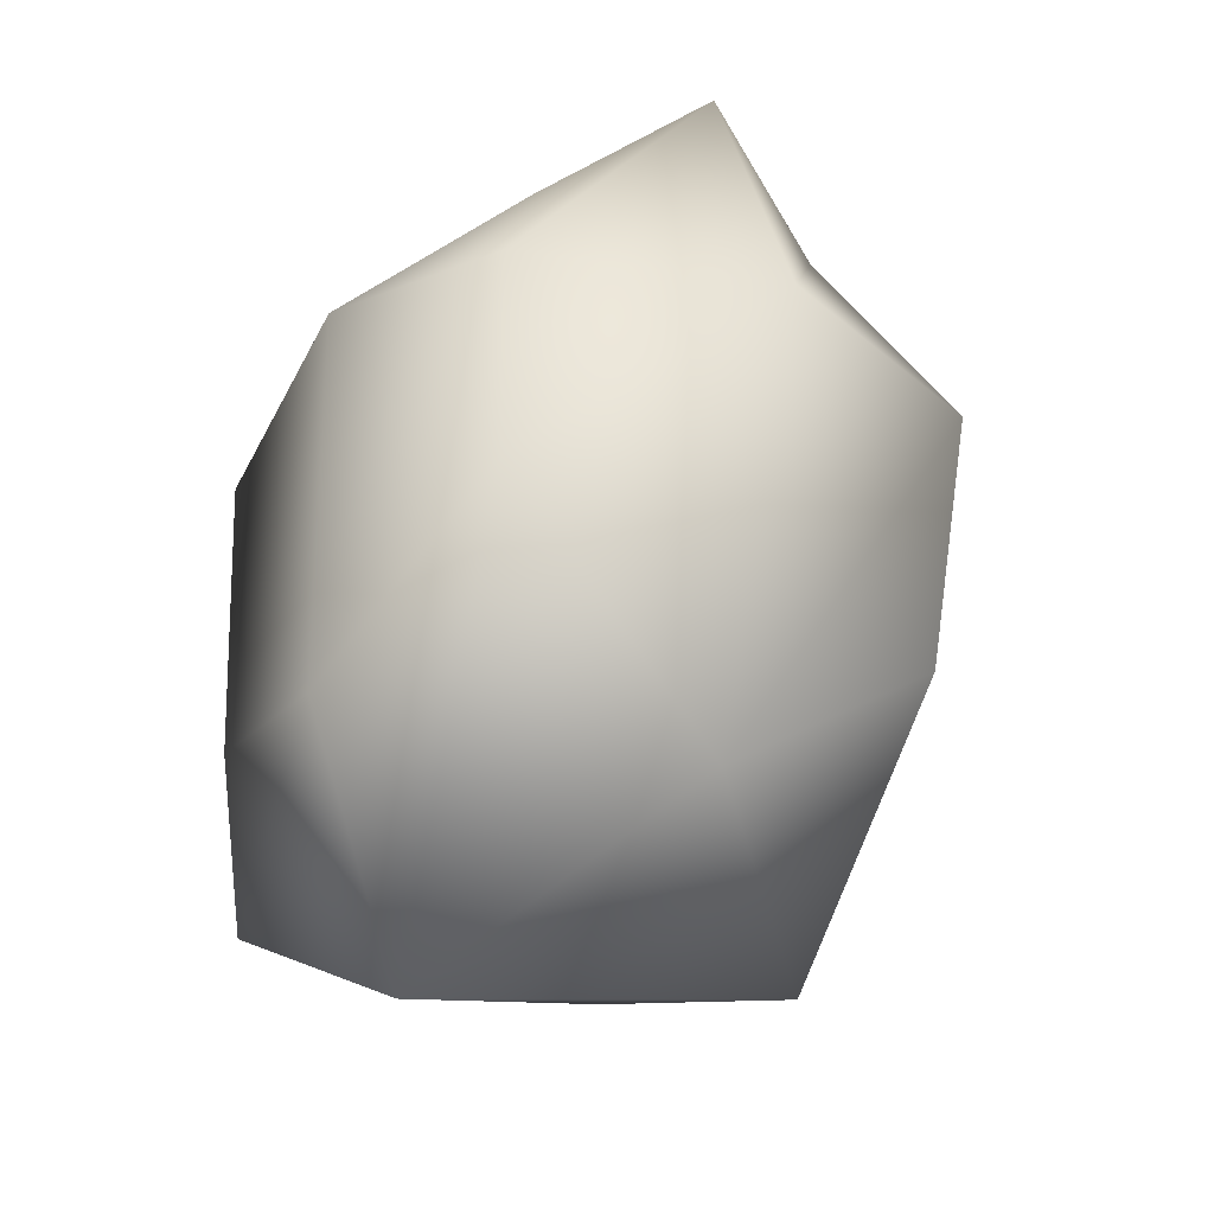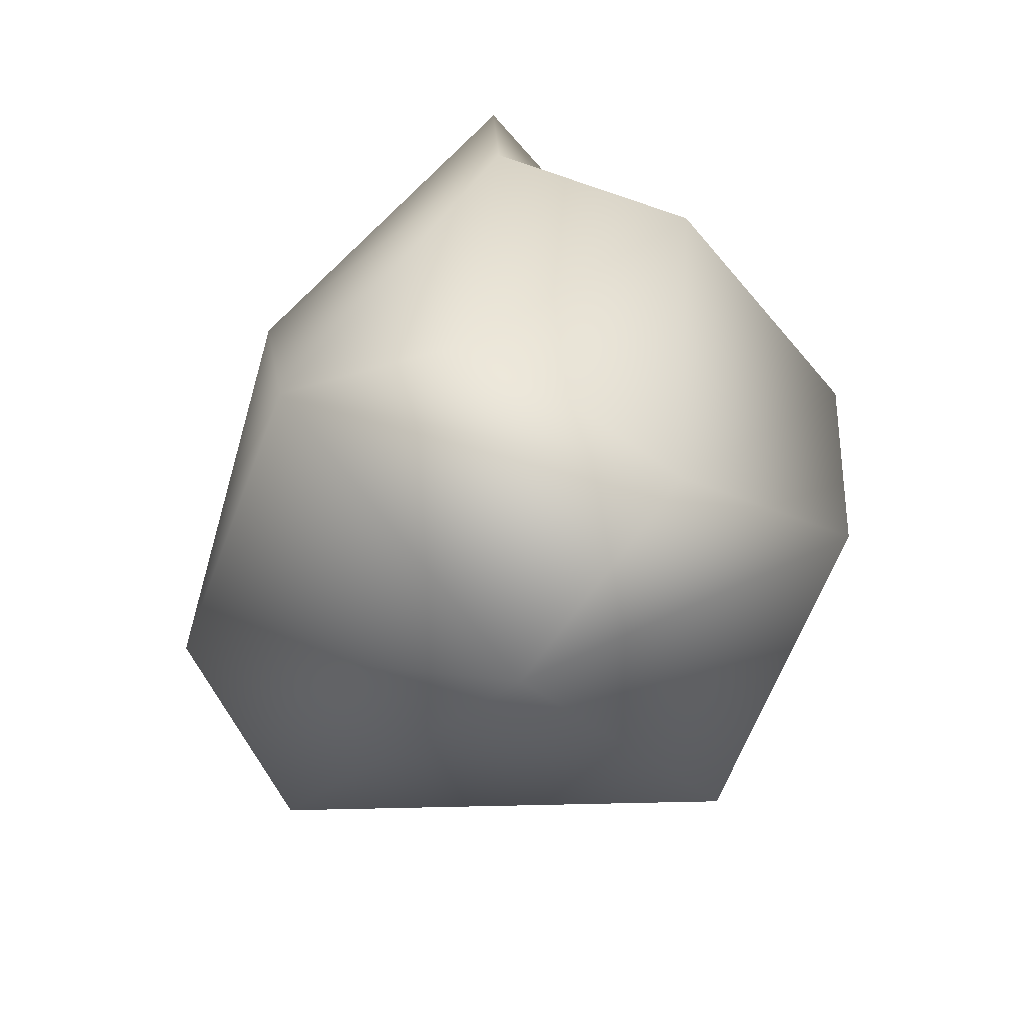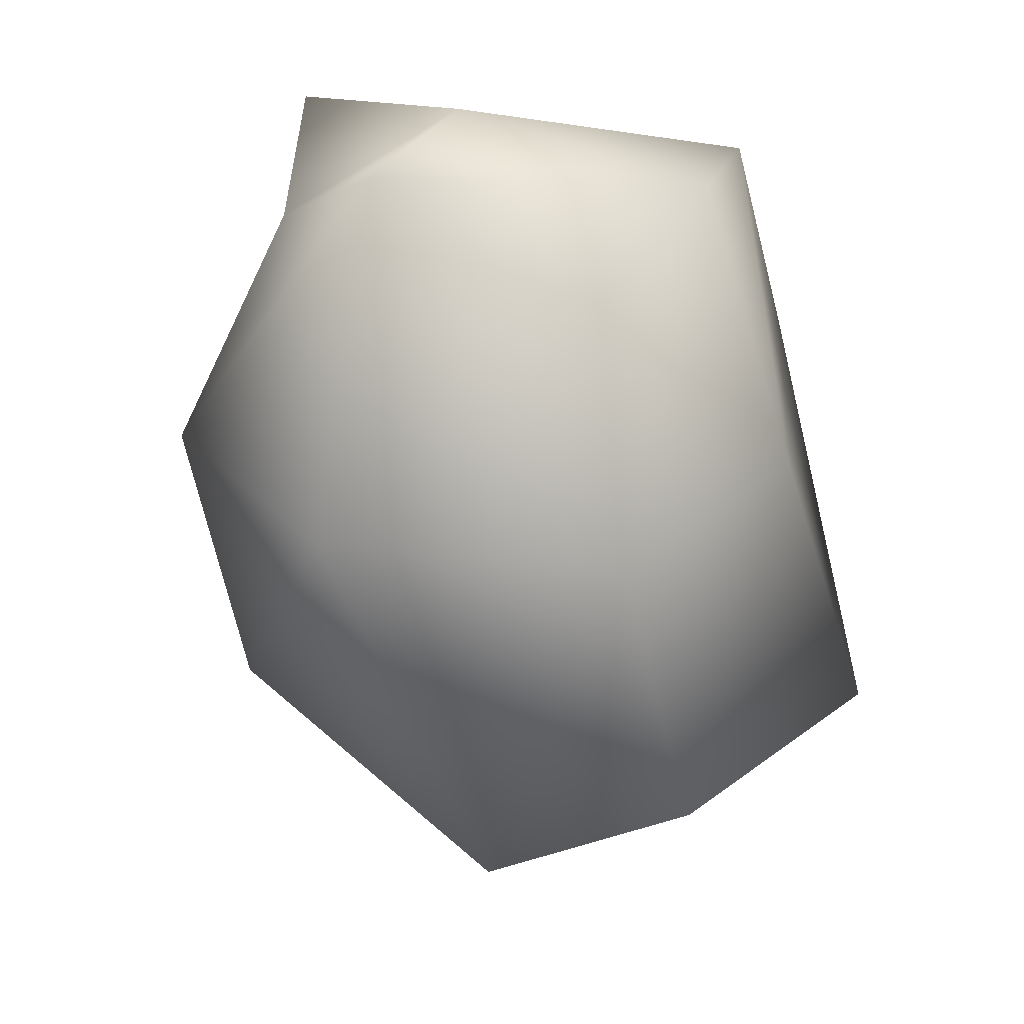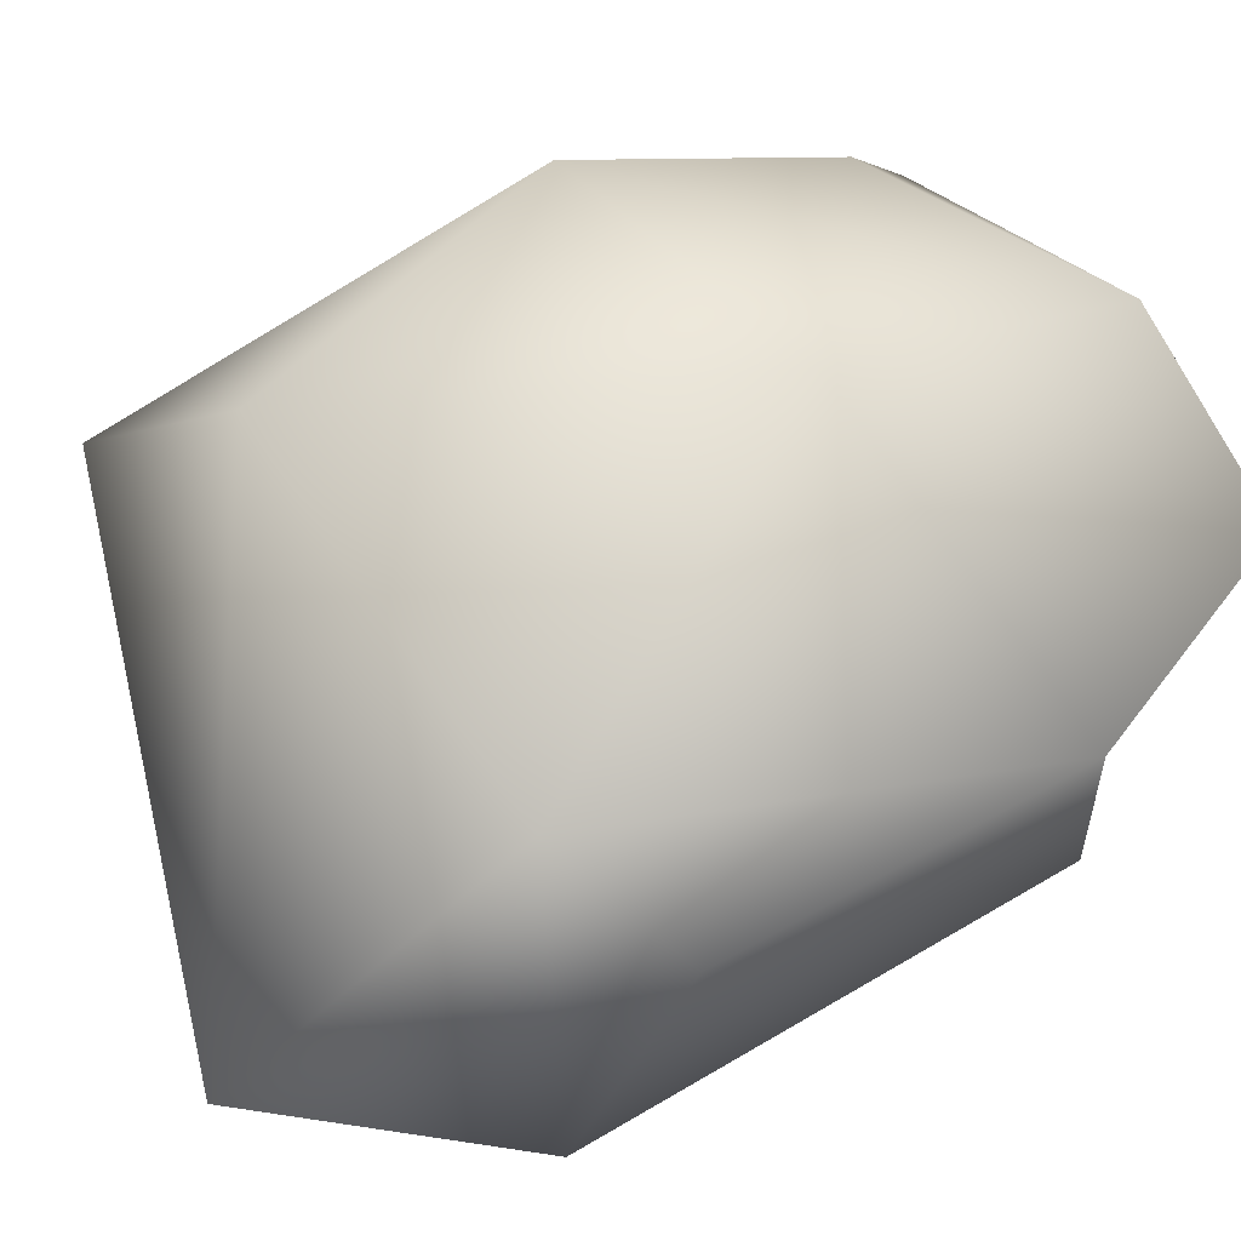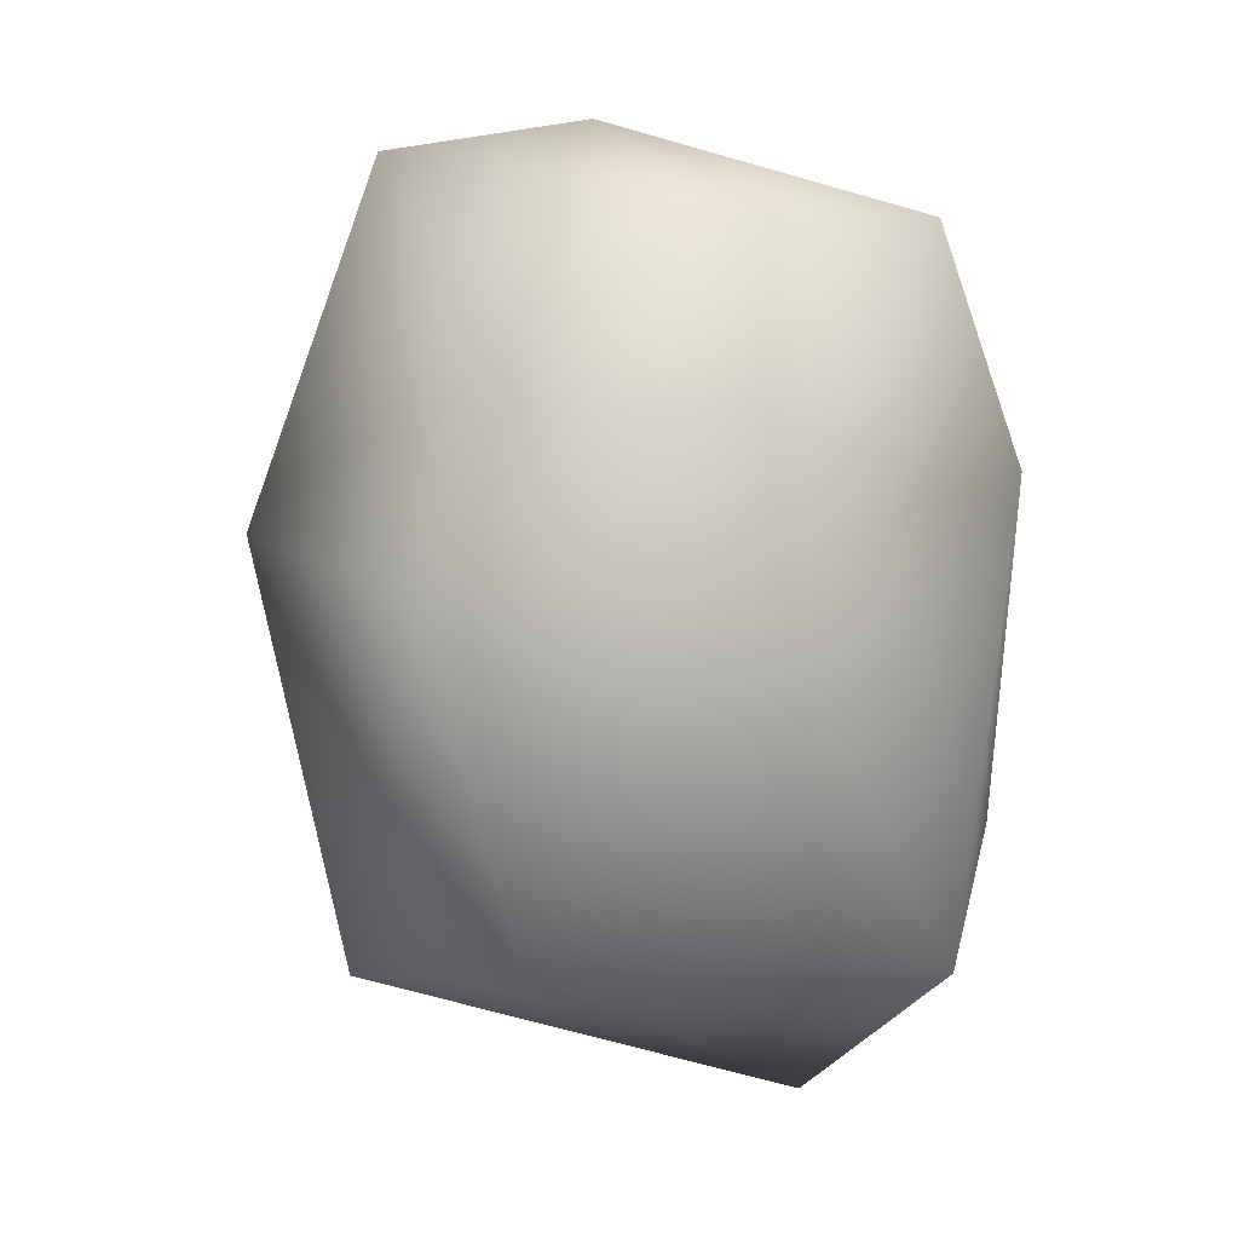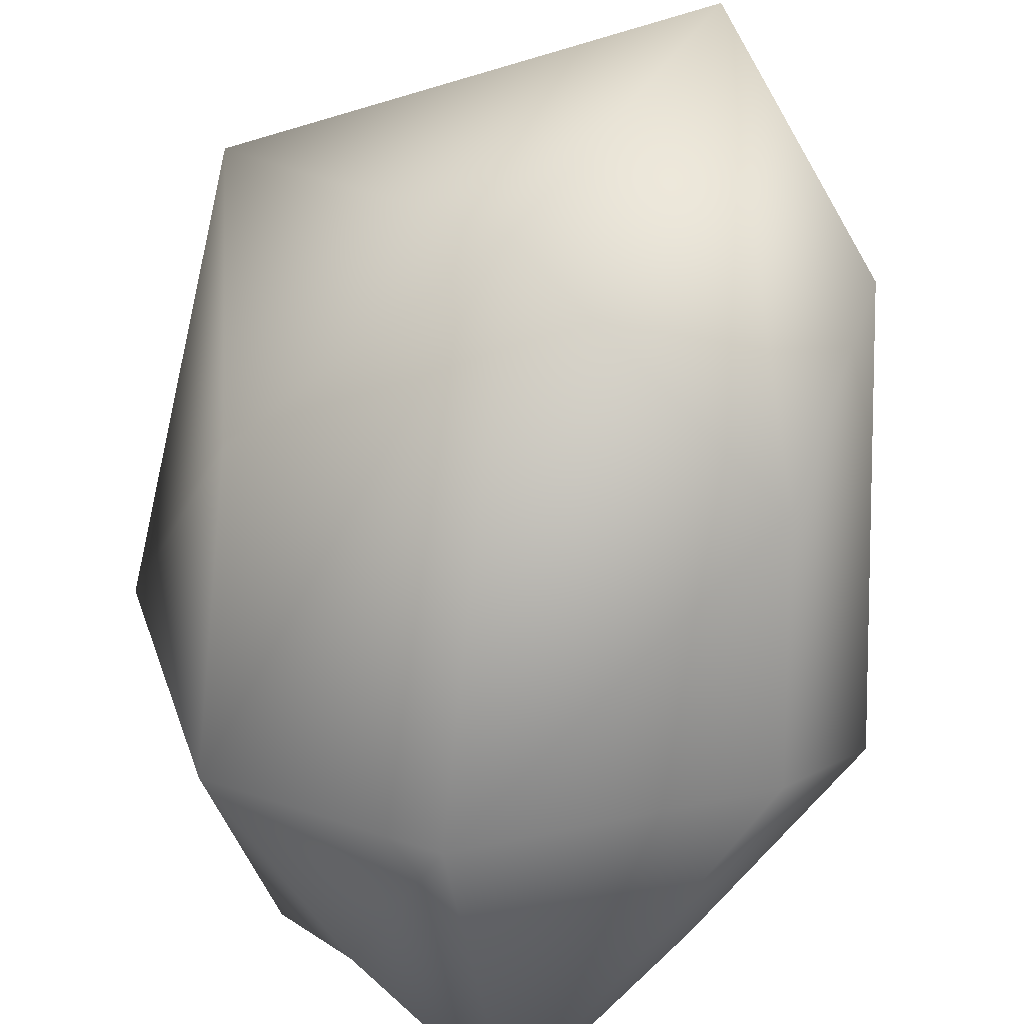
<metadata>
{"format":"obj","ext":"obj","renderer":"f3d","projection":"perspective","resolution":1024,"background":"white","views":[{"elev":-42.7,"azim":157.9,"up":"+Y"},{"elev":-50.4,"azim":70.1,"up":"+Y"},{"elev":24.4,"azim":-53.6,"up":"+Y"},{"elev":59.9,"azim":54.5,"up":"+Z"},{"elev":13.9,"azim":-6.9,"up":"+Y"},{"elev":-61.2,"azim":-0.8,"up":"+Z"}]}
</metadata>
<code>
g default
v -11.58 -12.96 -10.9
v -5.394 -16.08 17.4
v -6.295 14.85 -11.24
v -6.138 12.63 9.741
v 10.1 12.63 -11.77
v 15.9 16.83 6.308
v 13.08 -12.96 -16.5
v 18.68 -12.96 8.156
v -9.509 0.5075 15.09
v -10.48 19.62 -1.382
v 1.504 19.62 -16.13
v 6.148 17.4 10.07
v 11.23 14.63 -2.676
v 13.47 0.5075 -17.12
v 20.06 4.621 7.364
v 17.65 -18.28 -3.939
v 0.884 -24.07 -12.66
v 14.83 -17.11 17.53
v -13 -19.37 8.623
v -12.93 2.361 -14.15
v -17.45 1.037 0.365
v 0.346 21 -3.4
v 18.87 6.24 -5.229
v 10.5 -29.15 2.62
v 4.989 2.115 16.99
v -1.705 3.682 -18.01
g pCube9
f 1 19 21 20
f 19 2 9 21
f 21 9 4 10
f 20 21 10 3
f 3 10 22 11
f 10 4 12 22
f 22 12 6 13
f 11 22 13 5
f 5 13 23 14
f 13 6 15 23
f 23 15 8 16
f 14 23 16 7
f 7 16 24 17
f 16 8 18 24
f 24 18 2 19
f 17 24 19 1
f 2 18 25 9
f 18 8 15 25
f 25 15 6 12
f 9 25 12 4
f 7 17 26 14
f 17 1 20 26
f 26 20 3 11
f 14 26 11 5

</code>
